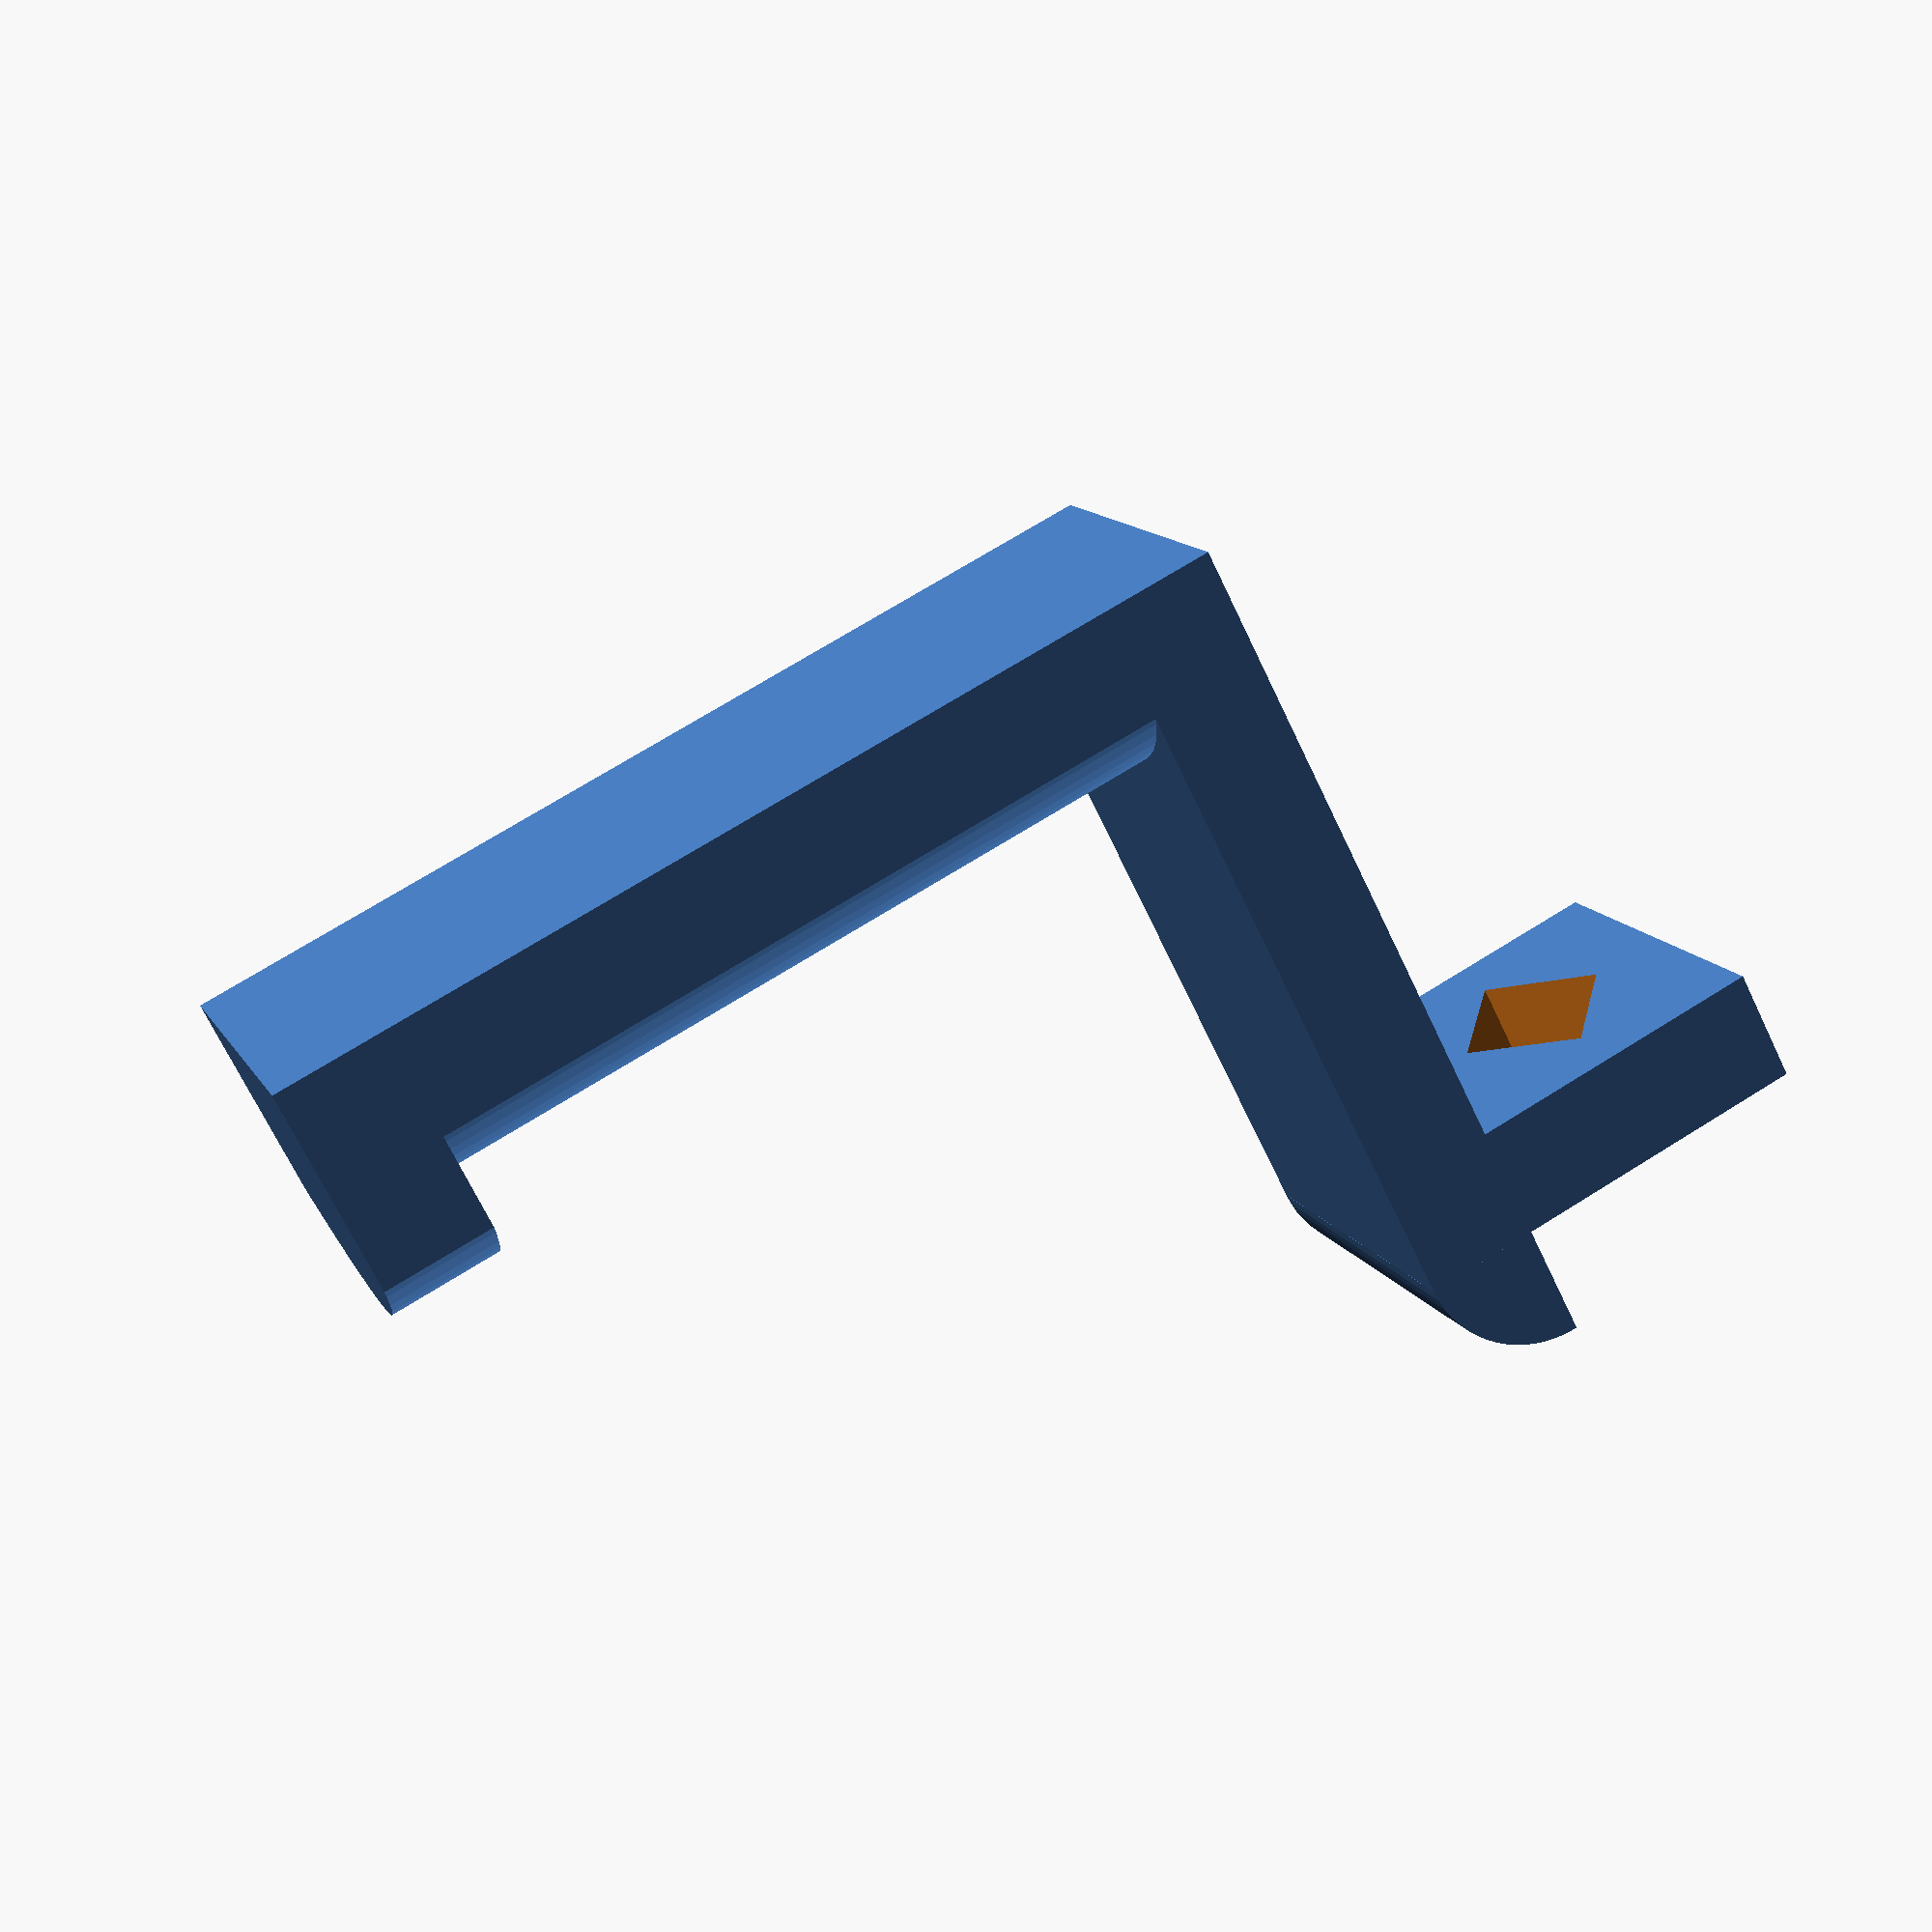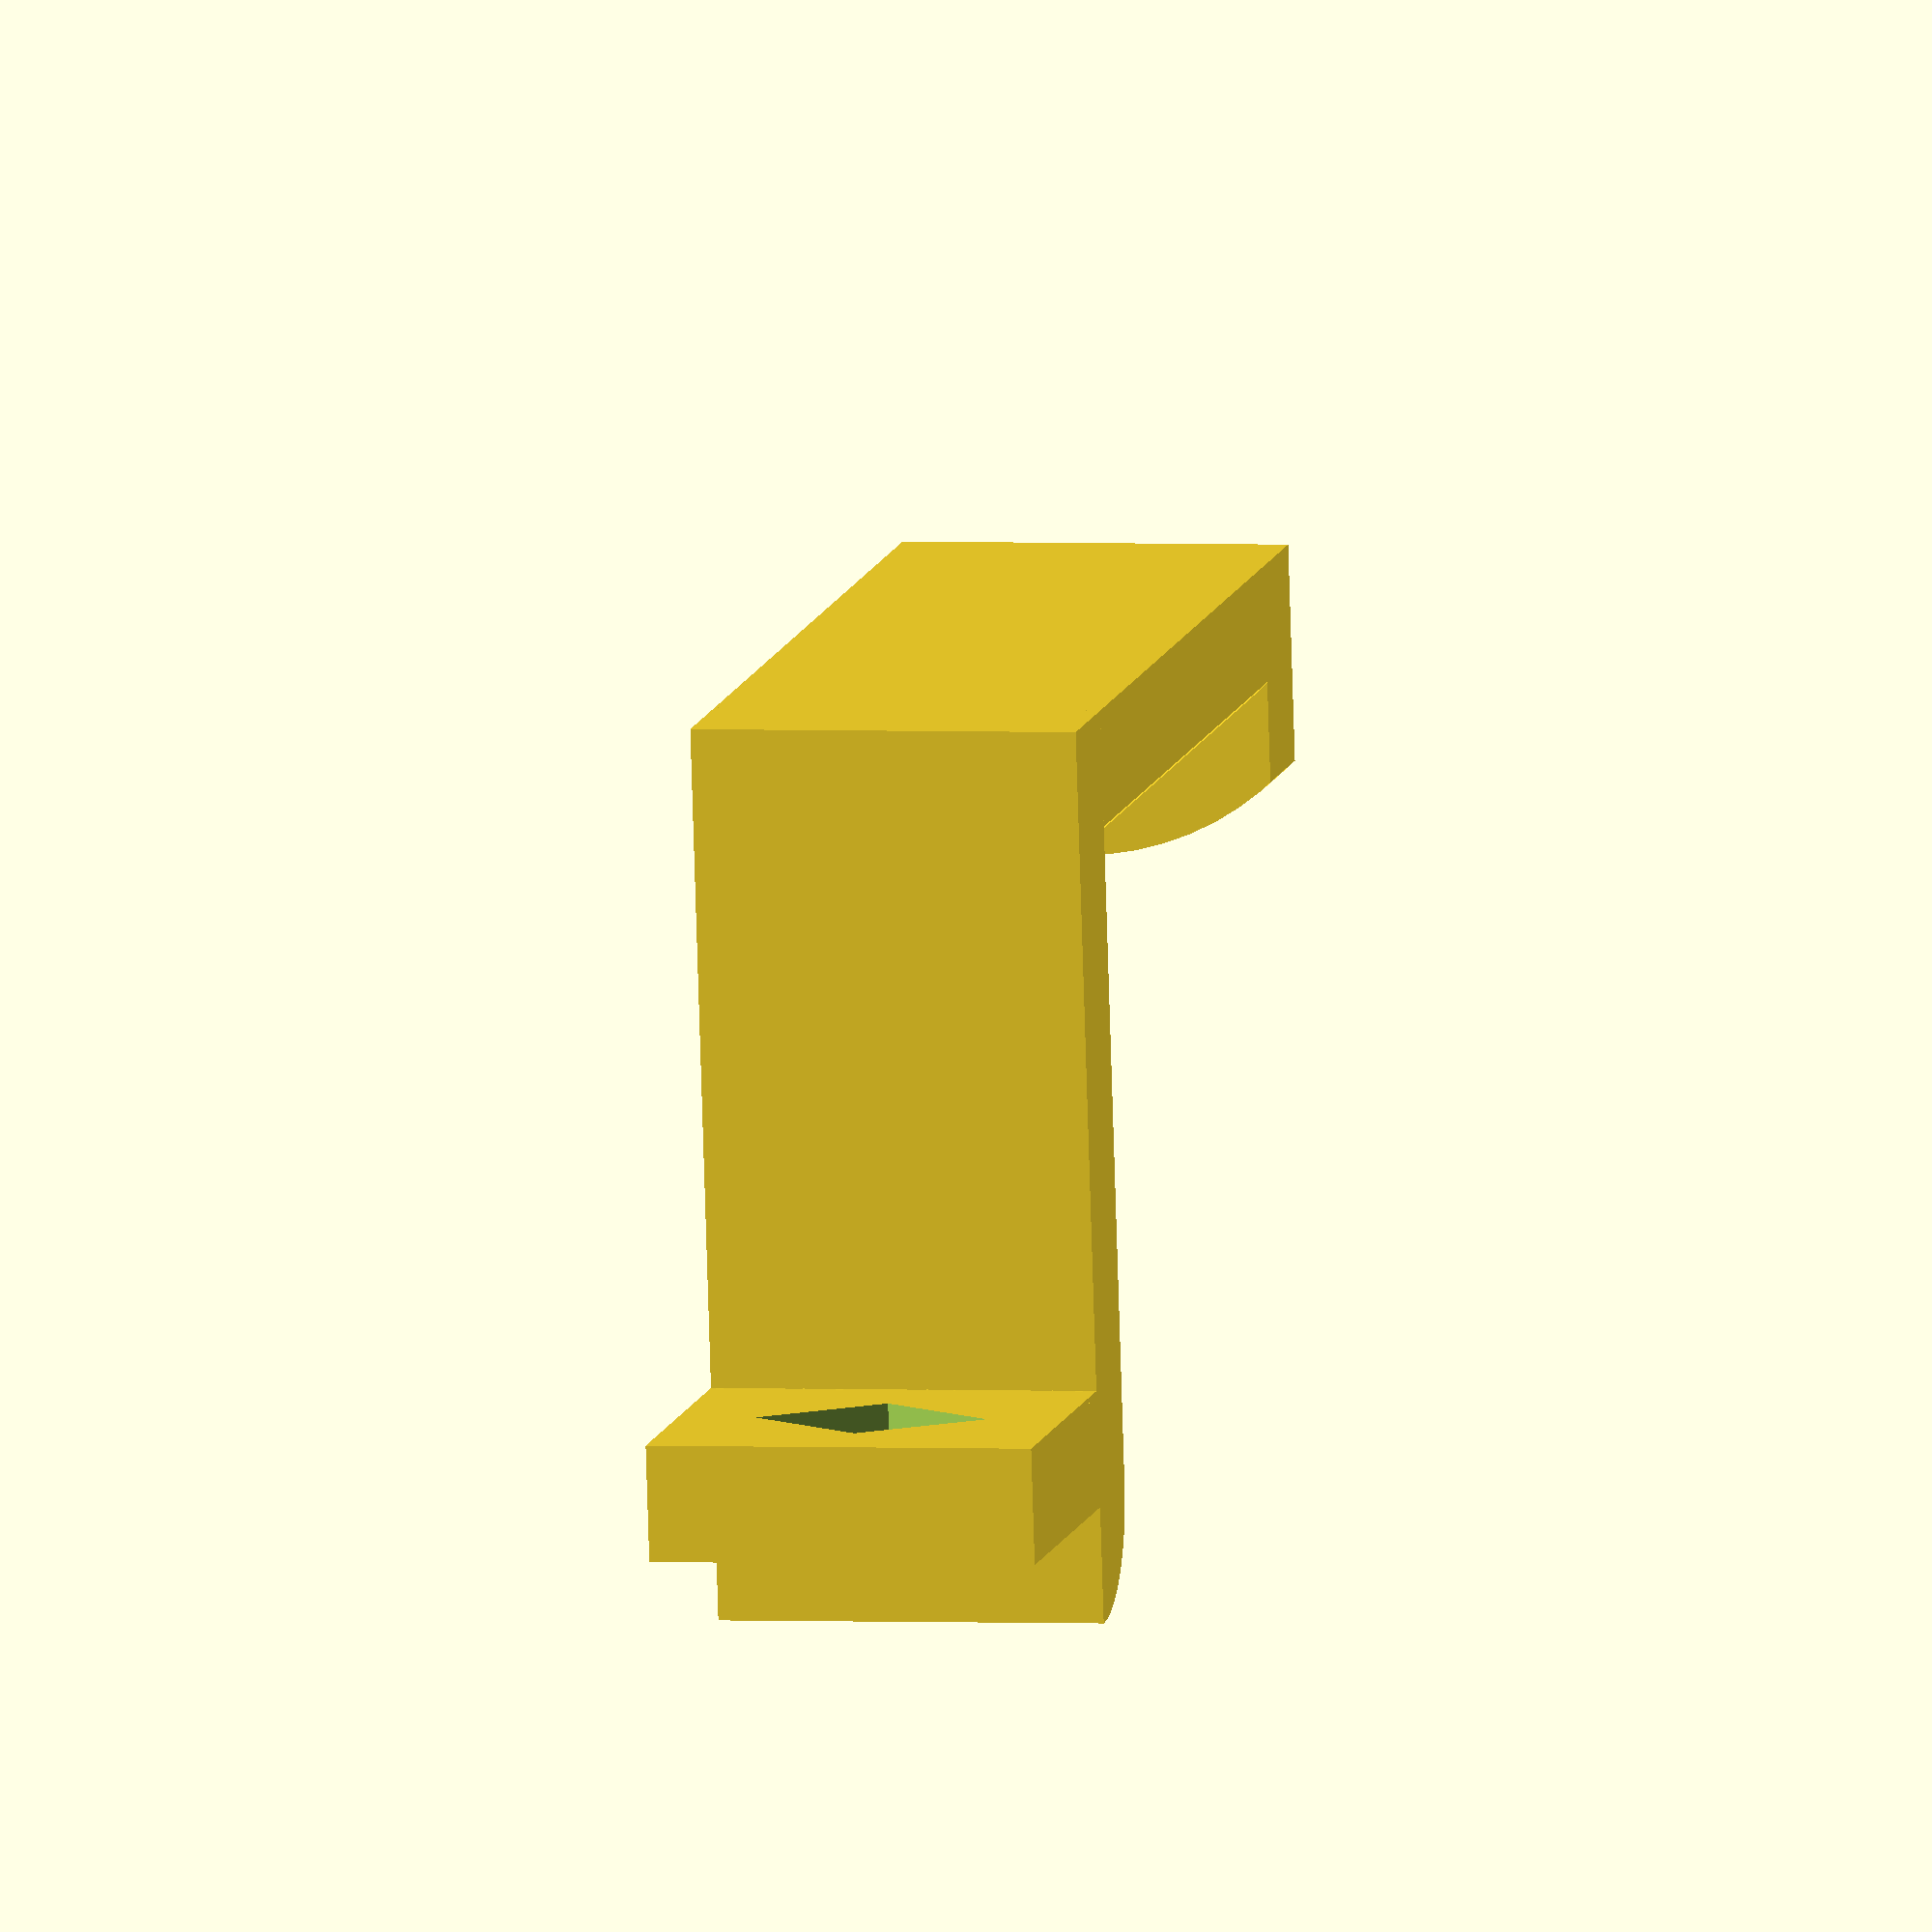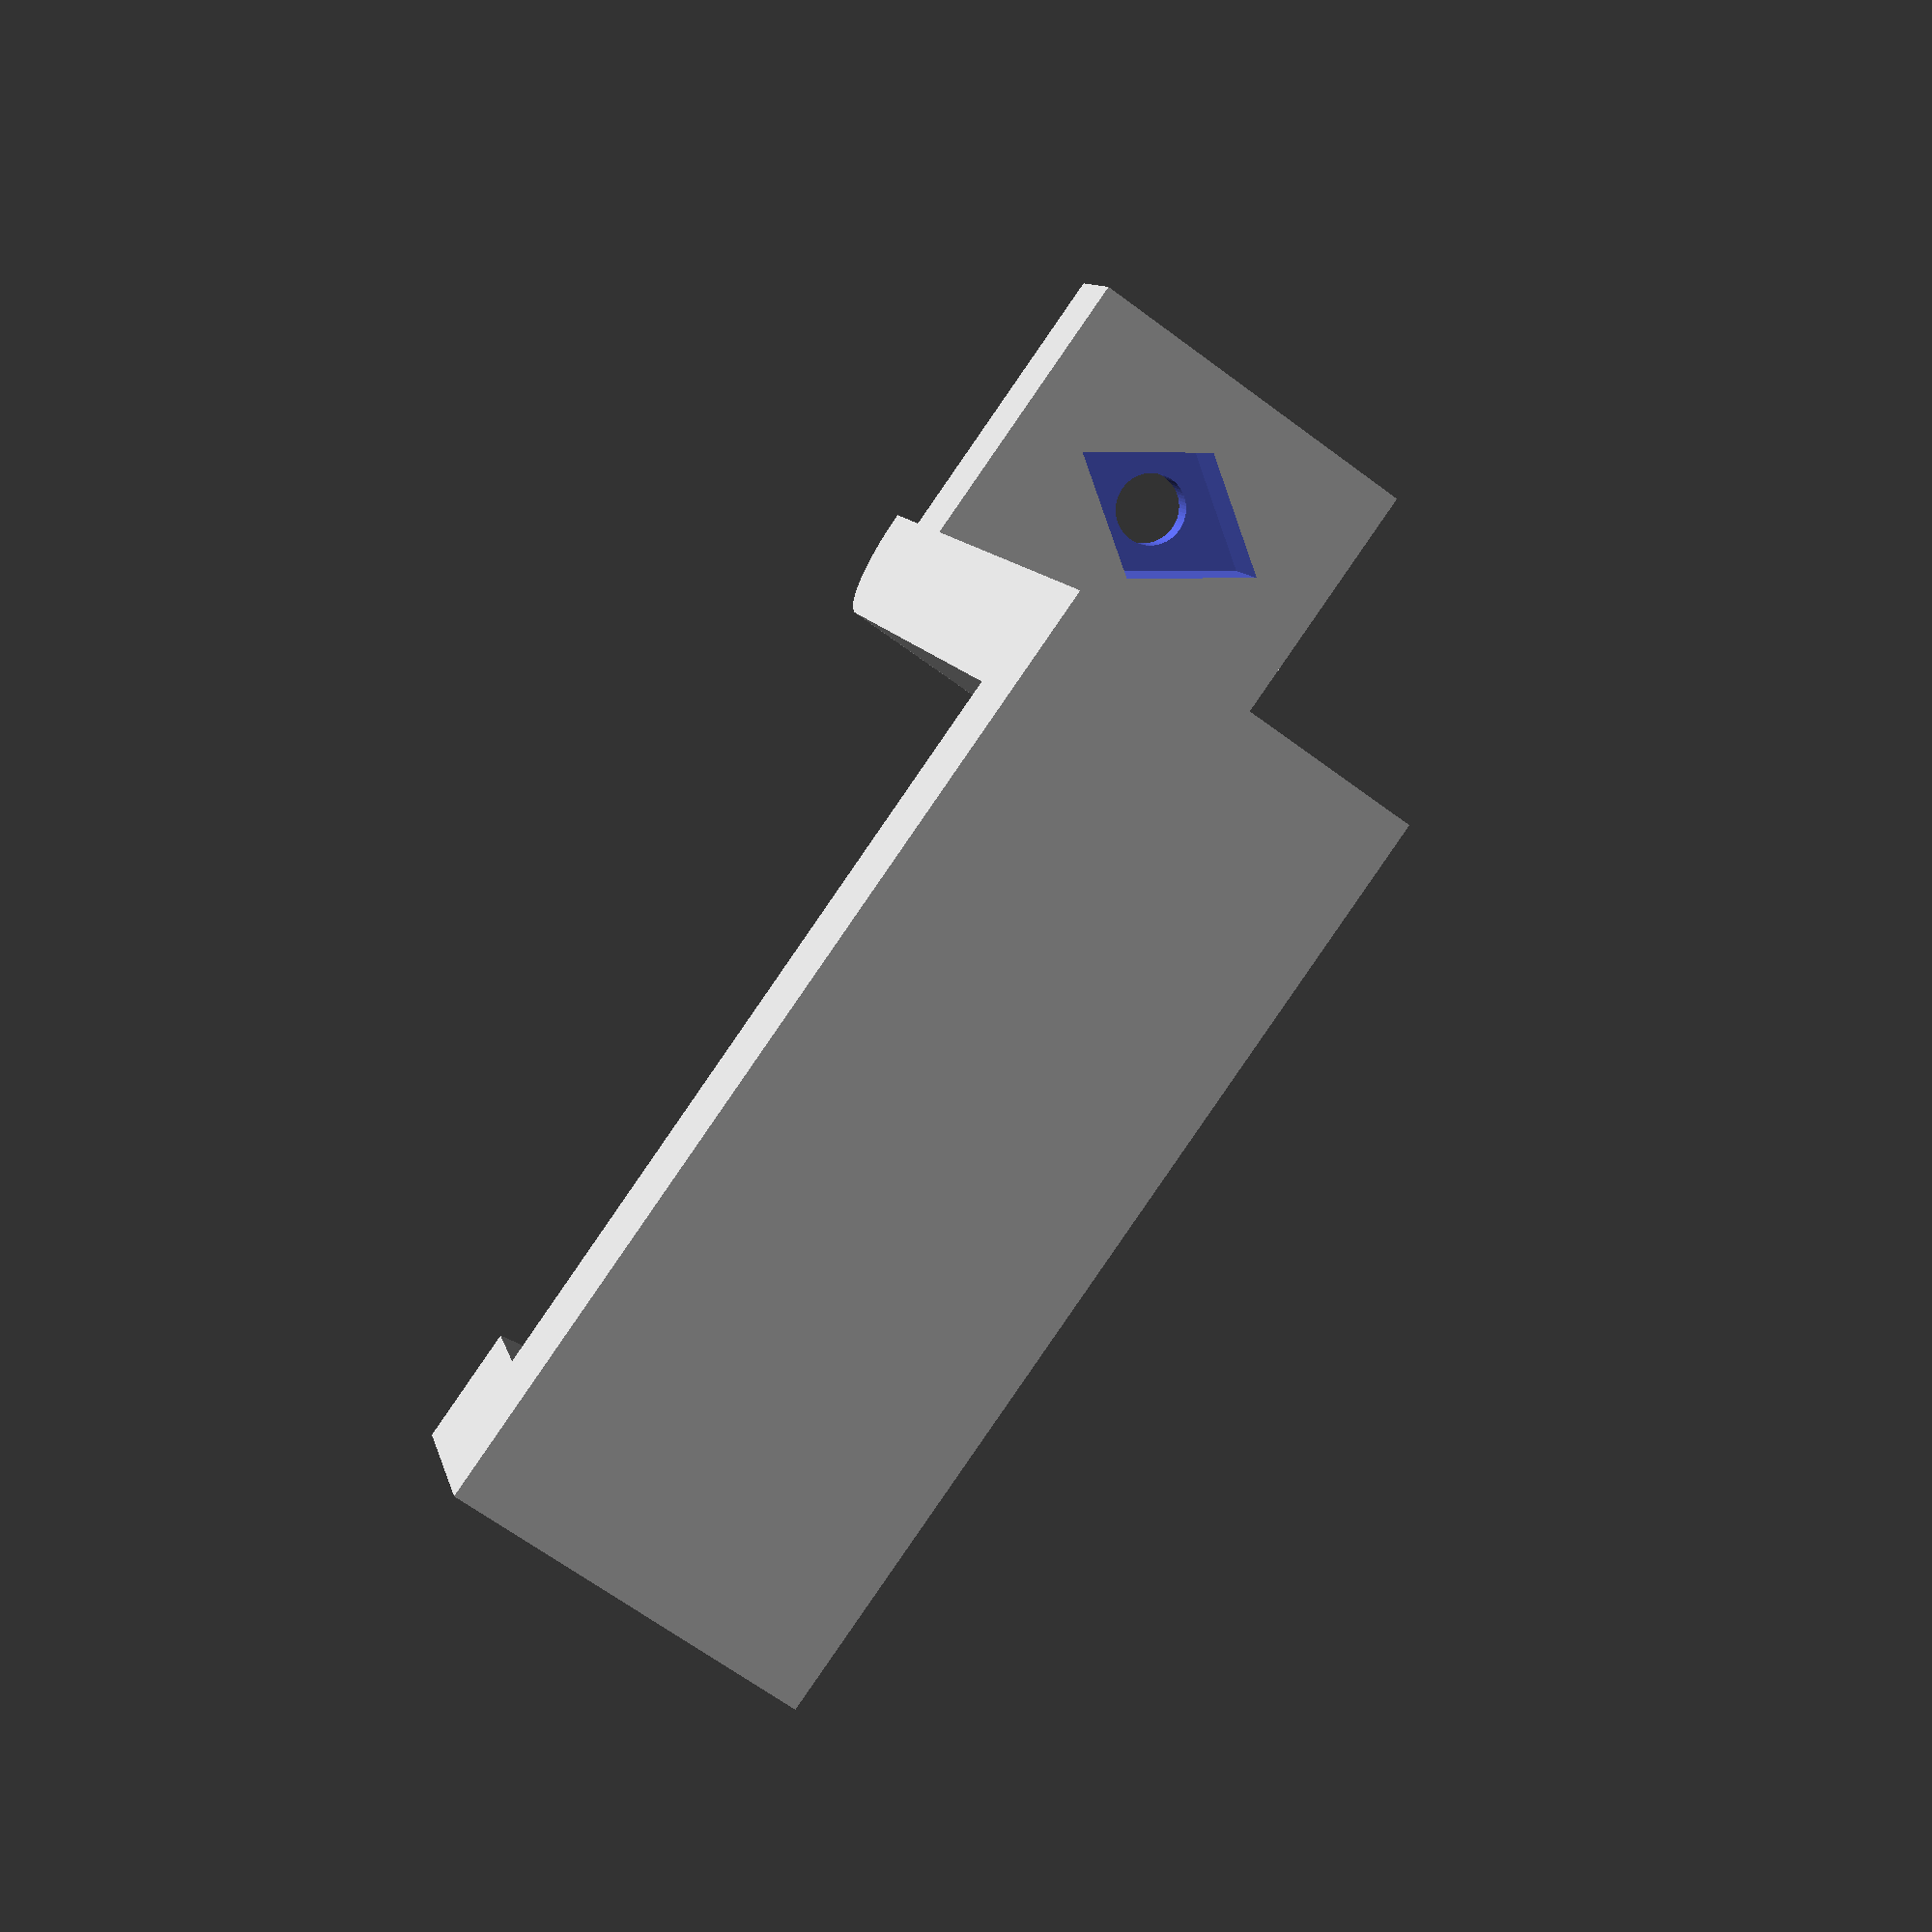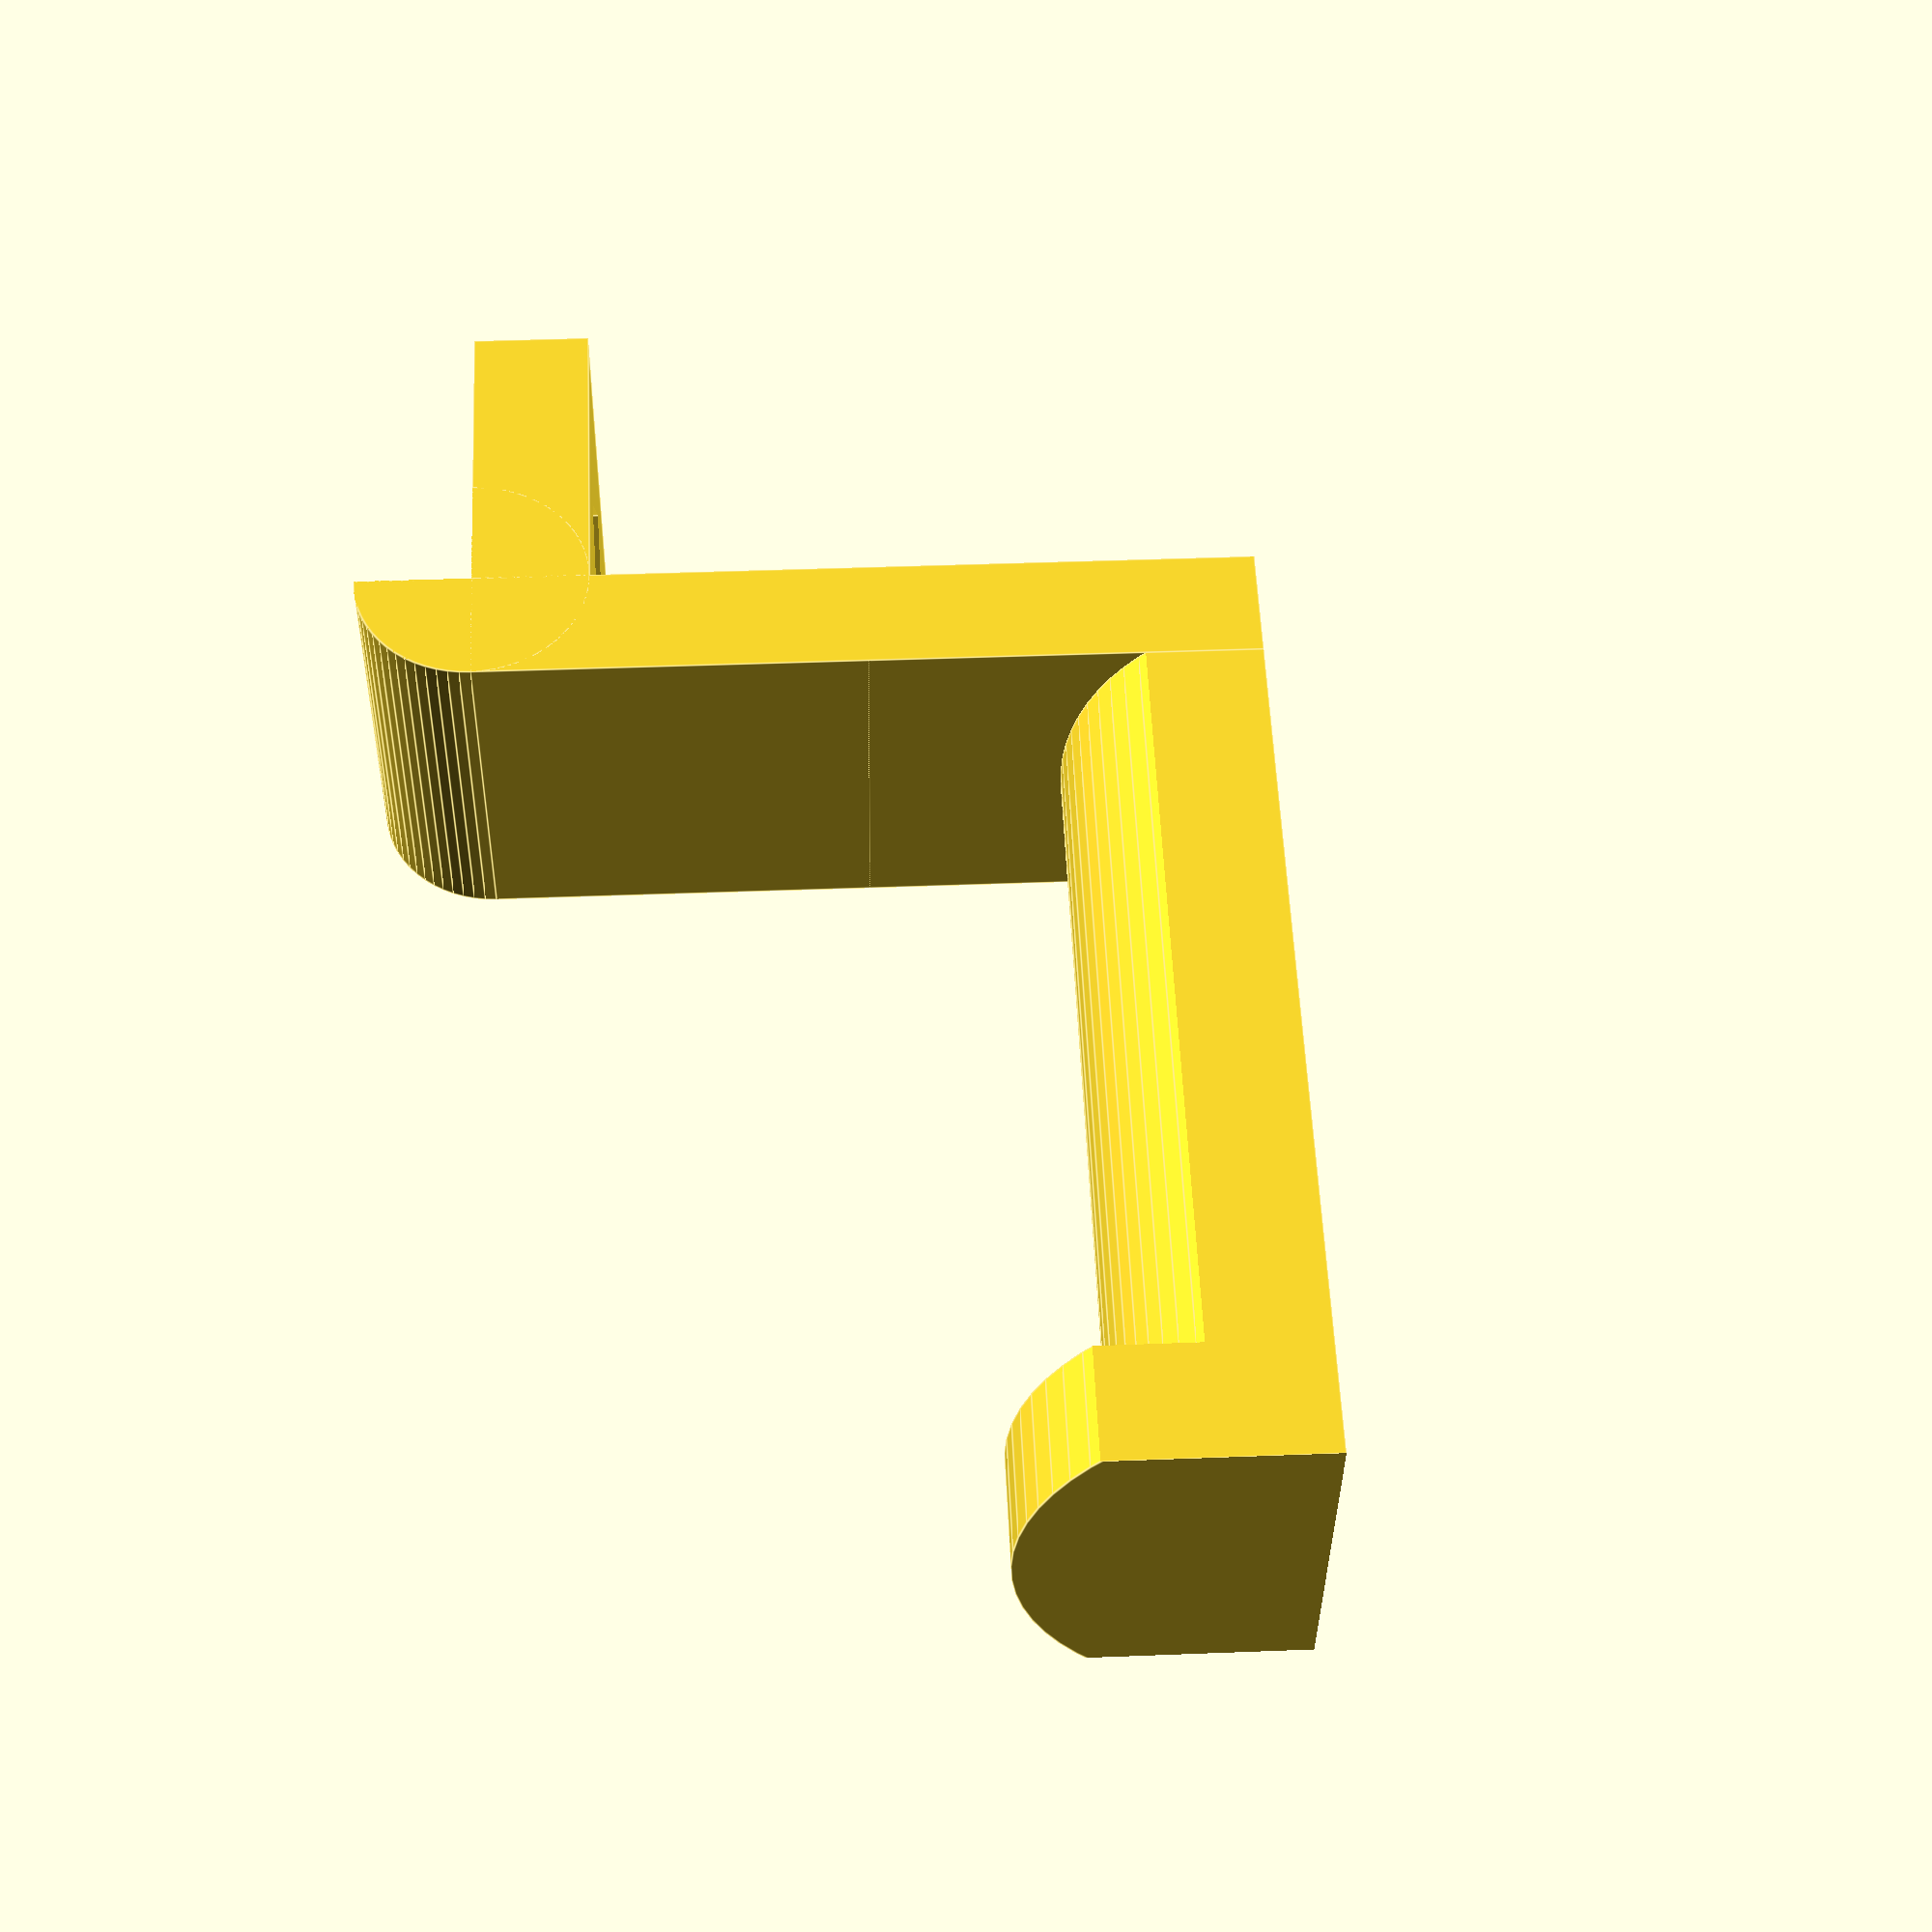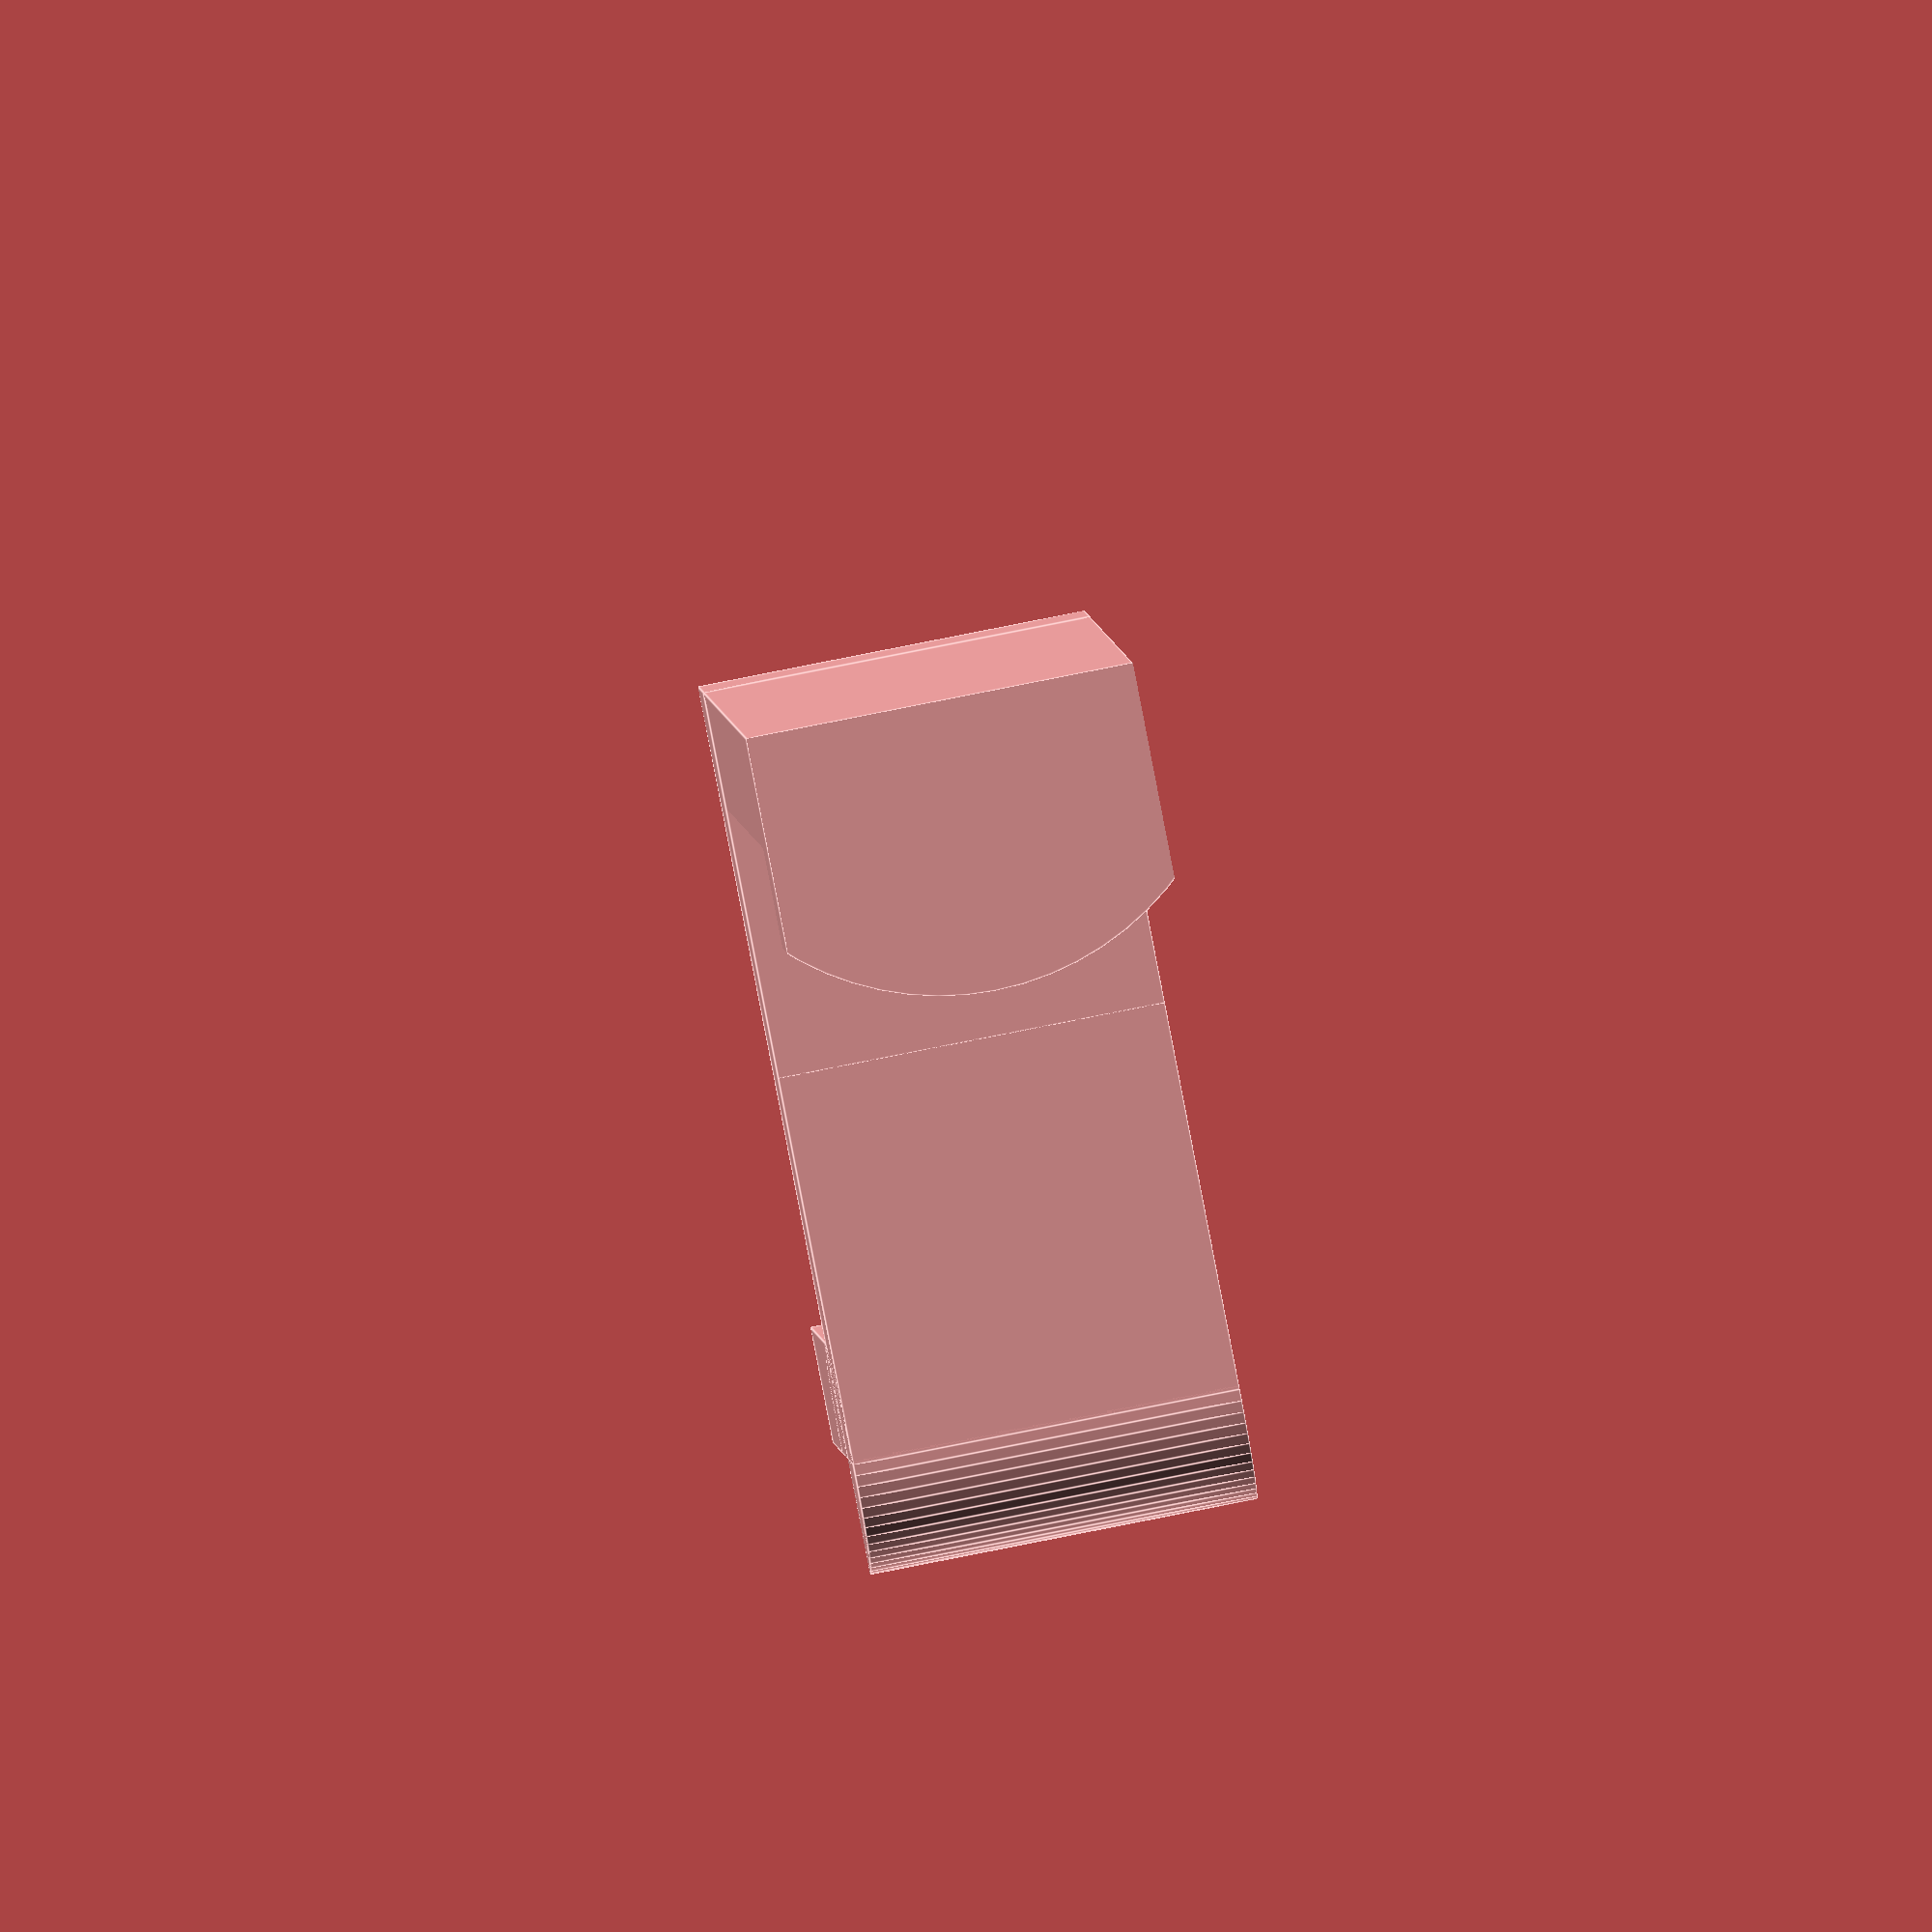
<openscad>
table_thickness = 16.2;
table_edge_hole_offset = 10;
screw_hole_d = 5;
screw_cap_d = 8.5;


E = 0.01;


module hook() {
    $fn = 64;

    width = 25;
    length = 50;
    thickness = 7.5;

    module under_table() {
        // How thick is the place that is squished against the table by the screw
        bearing = 2;

        translate([0, 0, - thickness / 2])
        difference() {
            cube([table_edge_hole_offset * 2, width, thickness], center = true);

            cylinder(thickness + E, r = screw_hole_d / 2, center = true);

            translate([0, 0, - thickness / 2 - bearing])
            scale([0.86, 1.25, 1])
            rotate([0, 0, 45])
            translate([0, 0, thickness / 2])
                cube([screw_cap_d, screw_cap_d, thickness], center = true);
        }
    }

    module side() {
        translate([thickness / 2 - E, 0, - length / 2])
            cube([thickness, width, length], center = true);

        translate([0, 0, - E])
        intersection() {
            translate([thickness / 2, 0, thickness / 2])
                cube([thickness, width, thickness], center = true);

            rotate([90, 0, 0])
                cylinder(width, r = thickness, center = true);
        }
    }

    module bend() {
        extent = 50;

        translate([extent / 2, 0, 0])
        intersection() {
            union() {
                scale([1, 1.25, 1])
                rotate([0, 90, 0])
                    cylinder(extent, r = width / 2, center = true);

                translate([(extent + thickness) / 2 - E, 0, 0])
                rotate([0, 90, 0])
                    cylinder(thickness, r = width * 3 / 4, center = true);
            }

            translate([thickness / 2, 0, width / 2])
                cube([extent + thickness, width, width], center = true);
        }
    }

    under_table();

    translate([table_edge_hole_offset - E, 0, 0])
        side();

    translate([table_edge_hole_offset + thickness - E * 2, 0, - length])
        bend();
}


rotate([90, 0, 0])
    hook();

</openscad>
<views>
elev=347.7 azim=26.9 roll=161.7 proj=p view=wireframe
elev=177.9 azim=171.5 roll=257.9 proj=o view=solid
elev=244.5 azim=340.6 roll=127.1 proj=p view=wireframe
elev=214.1 azim=267.3 roll=180.8 proj=p view=edges
elev=280.8 azim=284.0 roll=78.7 proj=o view=edges
</views>
